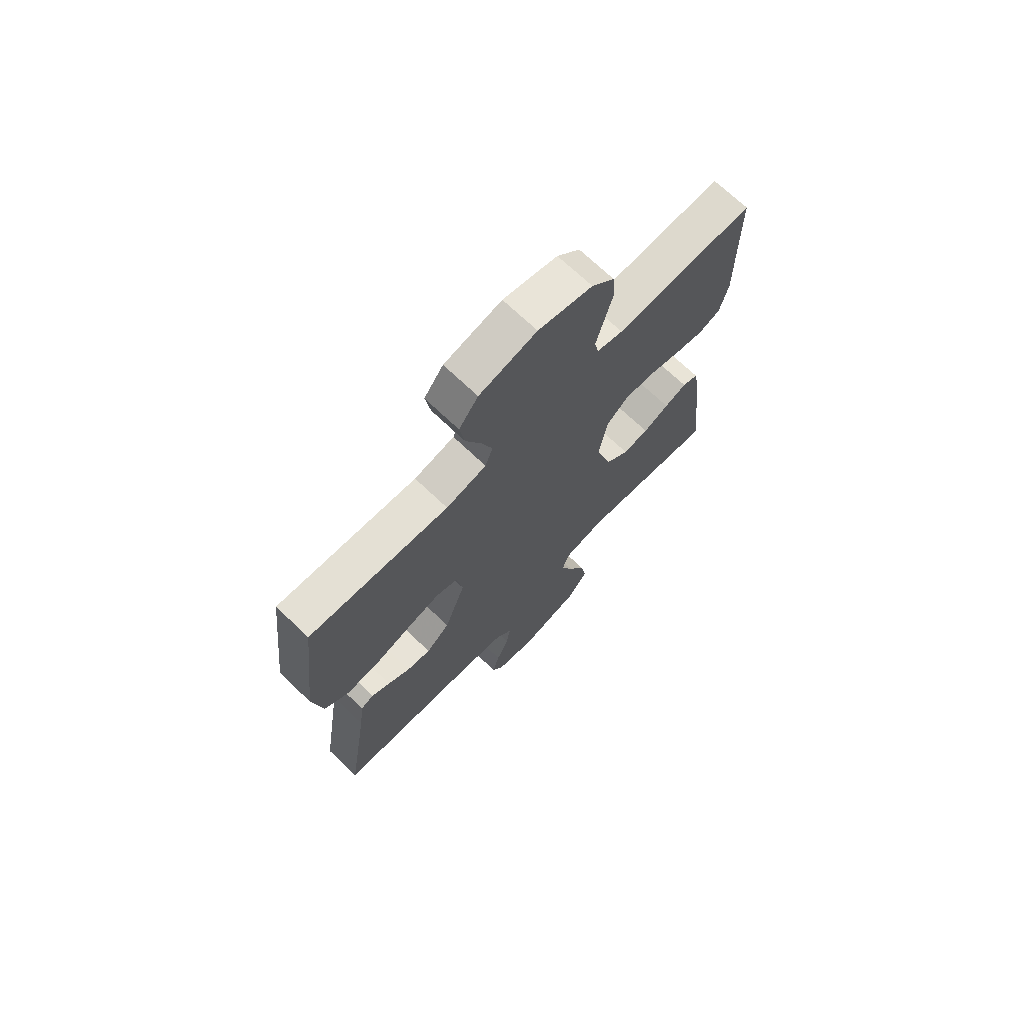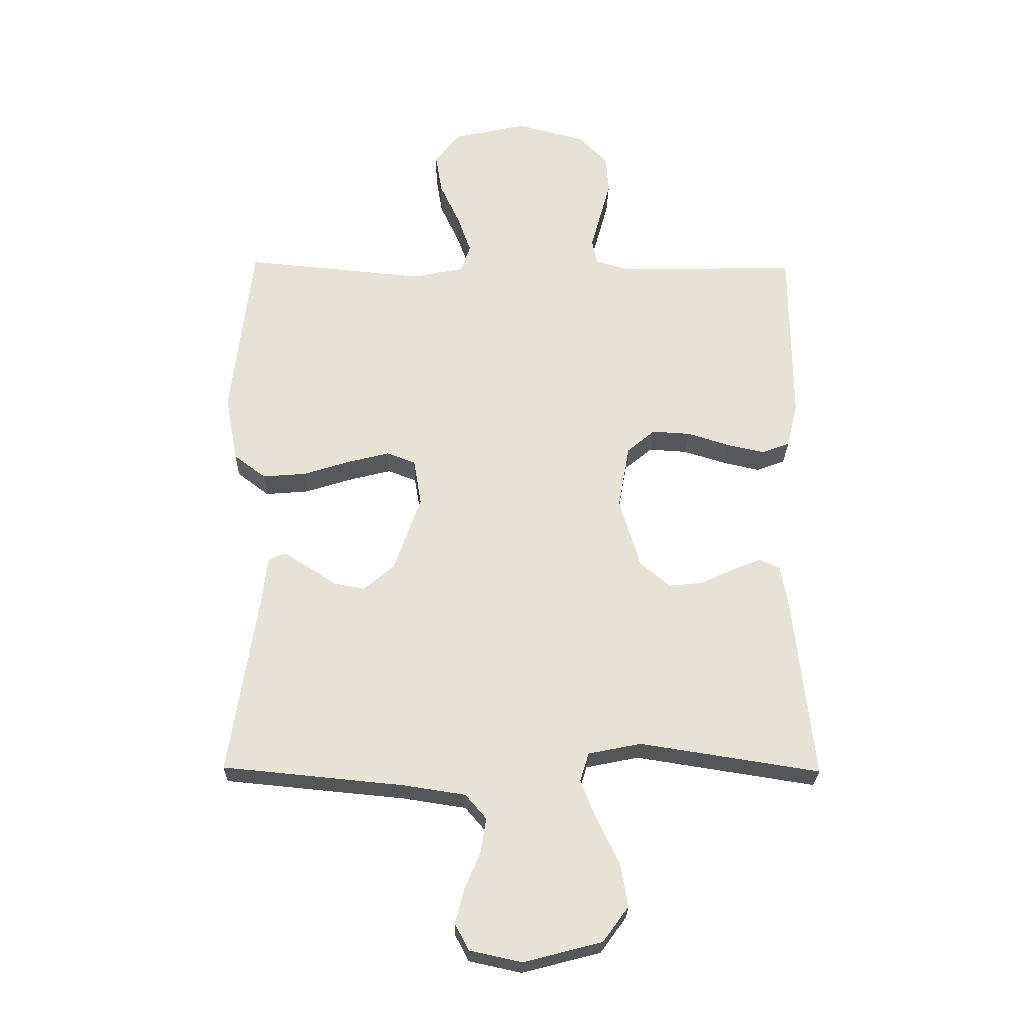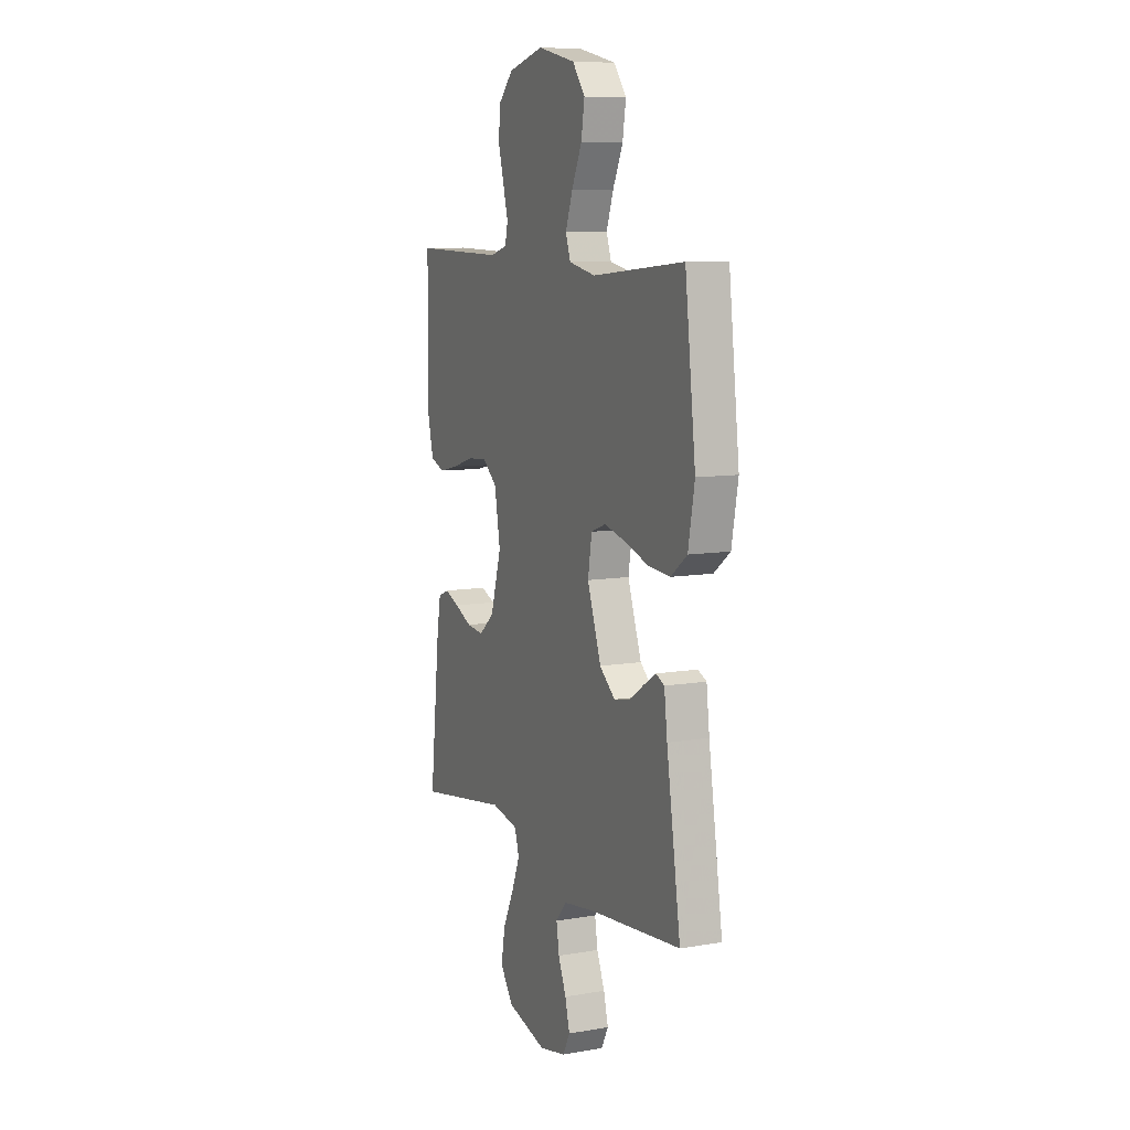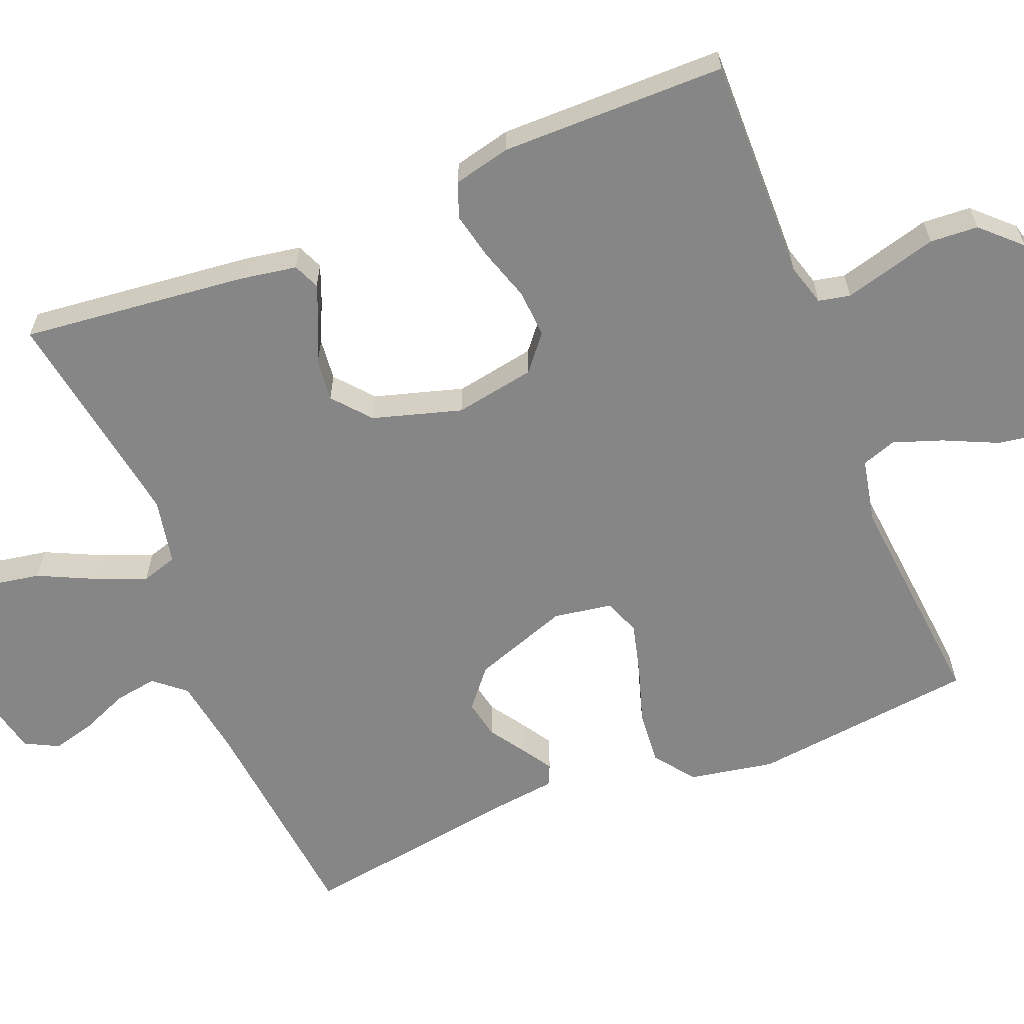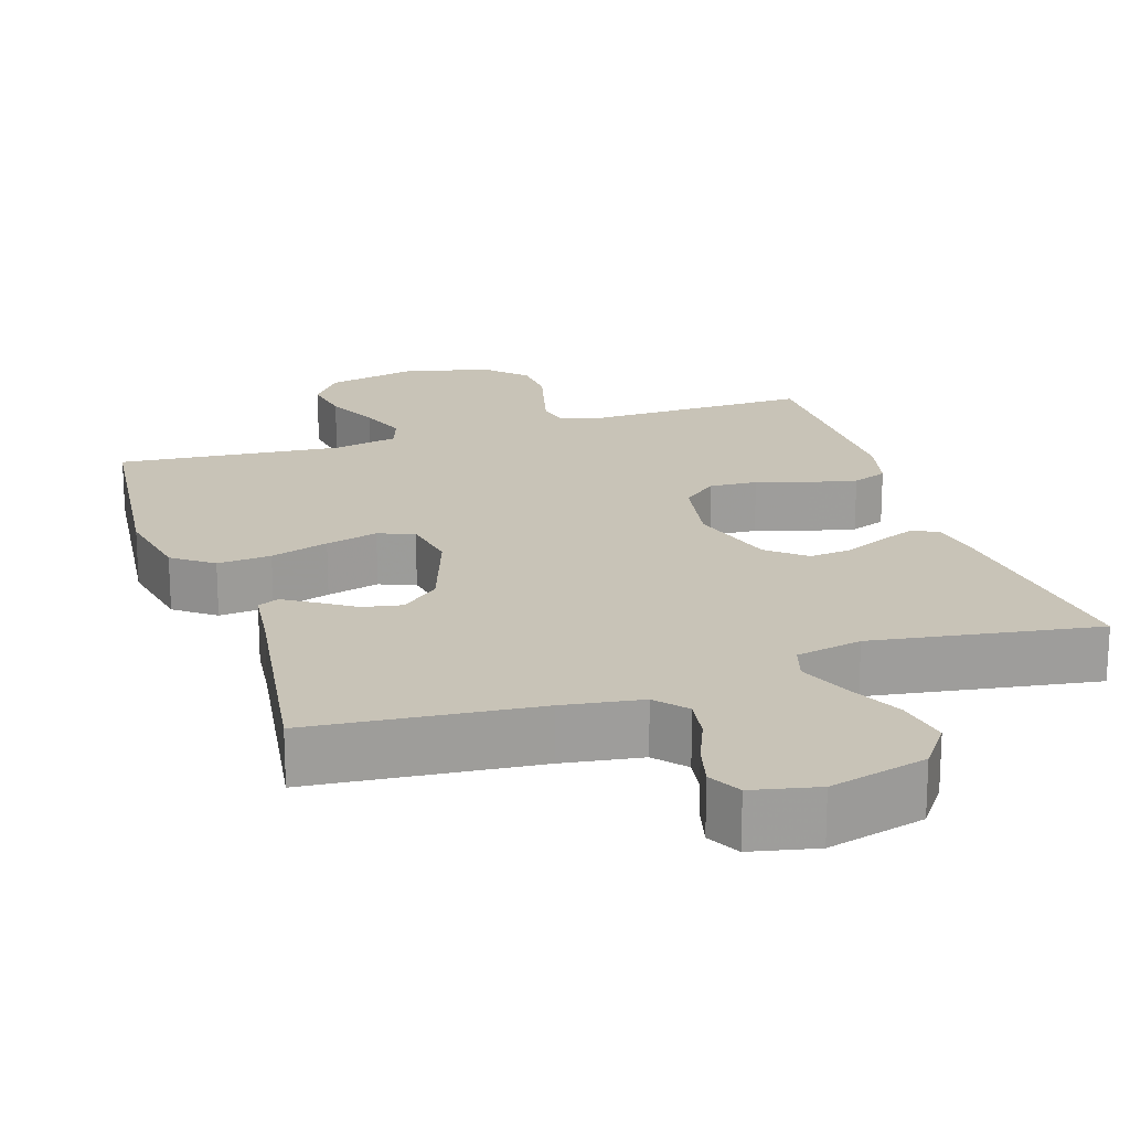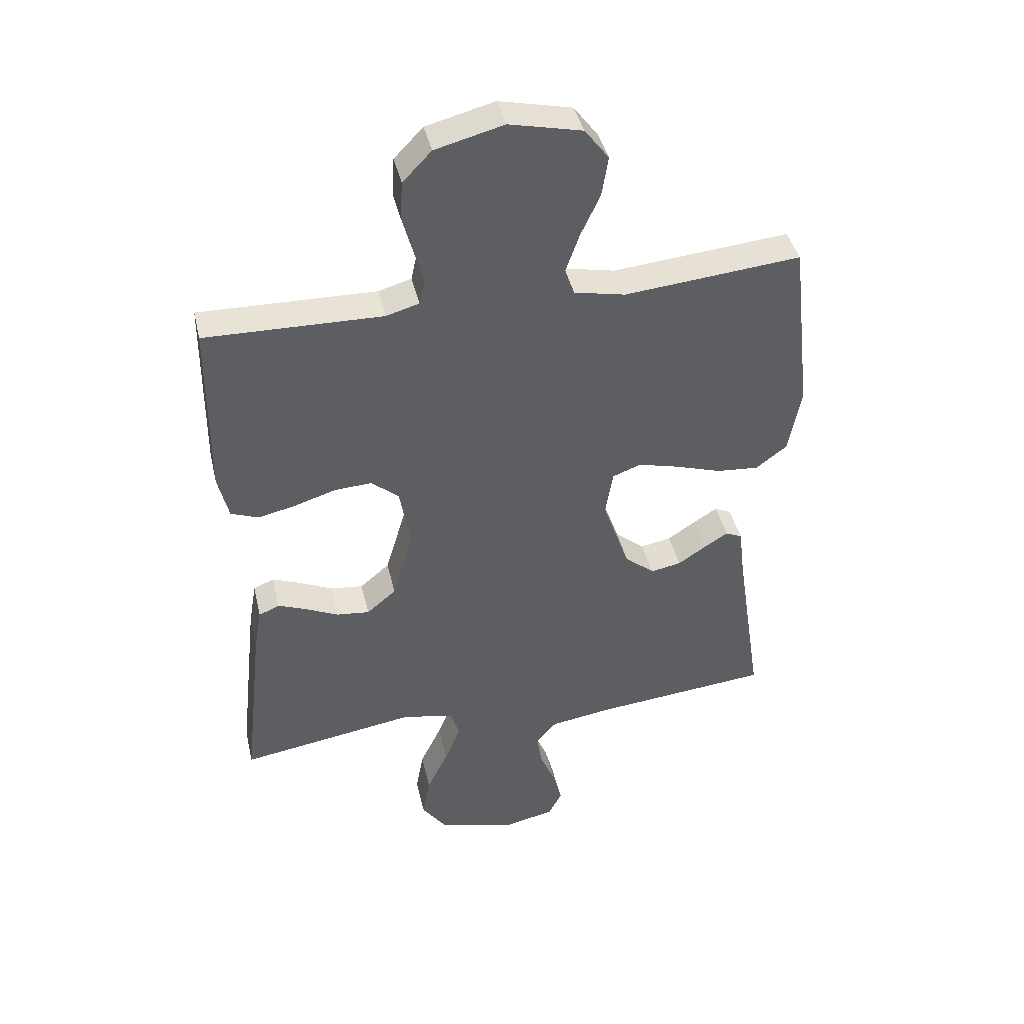
<metadata>
{"format":"obj","ext":"obj","renderer":"f3d","projection":"perspective","resolution":1024,"background":"white","views":[{"elev":70.9,"azim":133.6,"up":"+Z"},{"elev":-26.1,"azim":178.8,"up":"+Z"},{"elev":9.0,"azim":65.5,"up":"+Z"},{"elev":-62.1,"azim":-67.9,"up":"+Y"},{"elev":19.7,"azim":161.9,"up":"+Y"},{"elev":41.7,"azim":-12.9,"up":"+Z"}]}
</metadata>
<code>
v 0.5 0.07 0.5
v 0.535 0.07 0.2
v 0.514 0.07 0.087
v 0.461 0.07 0.047
v 0.389 0.07 0.053
v 0.311 0.07 0.078
v 0.241 0.07 0.096
v 0.193 0.07 0.078
v 0.18 0.07 0
v 0.225 0.07 -0.128
v 0.276 0.07 -0.171
v 0.328 0.07 -0.161
v 0.376 0.07 -0.129
v 0.416 0.07 -0.104
v 0.444 0.07 -0.117
v 0.454 0.07 -0.2
v 0.5 0.07 -0.5
v 0.2 0.07 -0.529
v 0.095 0.07 -0.545
v 0.06 0.07 -0.586
v 0.069 0.07 -0.643
v 0.095 0.07 -0.705
v 0.11 0.07 -0.763
v 0.087 0.07 -0.807
v 0 0.07 -0.826
v -0.13 0.07 -0.792
v -0.173 0.07 -0.733
v -0.16 0.07 -0.661
v -0.124 0.07 -0.586
v -0.097 0.07 -0.519
v -0.112 0.07 -0.471
v -0.2 0.07 -0.453
v -0.5 0.07 -0.5
v -0.467 0.07 -0.2
v -0.454 0.07 -0.124
v -0.419 0.07 -0.109
v -0.371 0.07 -0.128
v -0.315 0.07 -0.154
v -0.259 0.07 -0.16
v -0.209 0.07 -0.118
v -0.174 0.07 0
v -0.193 0.07 0.107
v -0.24 0.07 0.146
v -0.304 0.07 0.142
v -0.374 0.07 0.12
v -0.437 0.07 0.106
v -0.484 0.07 0.124
v -0.502 0.07 0.2
v -0.5 0.07 0.5
v -0.2 0.07 0.494
v -0.144 0.07 0.51
v -0.135 0.07 0.552
v -0.151 0.07 0.611
v -0.169 0.07 0.677
v -0.165 0.07 0.741
v -0.116 0.07 0.792
v 0 0.07 0.822
v 0.123 0.07 0.794
v 0.164 0.07 0.74
v 0.153 0.07 0.672
v 0.12 0.07 0.601
v 0.097 0.07 0.536
v 0.113 0.07 0.49
v 0.2 0.07 0.472
v 0.5 0 0.5
v 0.535 0 0.2
v 0.514 0 0.087
v 0.461 0 0.047
v 0.389 0 0.053
v 0.311 0 0.078
v 0.241 0 0.096
v 0.193 0 0.078
v 0.18 0 0
v 0.225 0 -0.128
v 0.276 0 -0.171
v 0.328 0 -0.161
v 0.376 0 -0.129
v 0.416 0 -0.104
v 0.444 0 -0.117
v 0.454 0 -0.2
v 0.5 0 -0.5
v 0.2 0 -0.529
v 0.095 0 -0.545
v 0.06 0 -0.586
v 0.069 0 -0.643
v 0.095 0 -0.705
v 0.11 0 -0.763
v 0.087 0 -0.807
v 0 0 -0.826
v -0.13 0 -0.792
v -0.173 0 -0.733
v -0.16 0 -0.661
v -0.124 0 -0.586
v -0.097 0 -0.519
v -0.112 0 -0.471
v -0.2 0 -0.453
v -0.5 0 -0.5
v -0.467 0 -0.2
v -0.454 0 -0.124
v -0.419 0 -0.109
v -0.371 0 -0.128
v -0.315 0 -0.154
v -0.259 0 -0.16
v -0.209 0 -0.118
v -0.174 0 0
v -0.193 0 0.107
v -0.24 0 0.146
v -0.304 0 0.142
v -0.374 0 0.12
v -0.437 0 0.106
v -0.484 0 0.124
v -0.502 0 0.2
v -0.5 0 0.5
v -0.2 0 0.494
v -0.144 0 0.51
v -0.135 0 0.552
v -0.151 0 0.611
v -0.169 0 0.677
v -0.165 0 0.741
v -0.116 0 0.792
v 0 0 0.822
v 0.123 0 0.794
v 0.164 0 0.74
v 0.153 0 0.672
v 0.12 0 0.601
v 0.097 0 0.536
v 0.113 0 0.49
v 0.2 0 0.472
f 58 59 60 61
f 58 61 62
f 57 58 62
f 56 57 62
f 53 54 55 56
f 52 53 56 62
f 51 52 62 63
f 47 48 49 50
f 44 45 46 47
f 44 47 50 51
f 35 36 37 38
f 33 34 35 38
f 32 33 38 39
f 31 32 39 40
f 26 27 28 29
f 26 29 30
f 25 26 30
f 21 22 23 24
f 20 21 24 25
f 16 17 18
f 16 18 19
f 15 16 19
f 12 13 14 15
f 12 15 19 20
f 3 4 5 6
f 3 6 7
f 64 1 2 3
f 64 3 7
f 63 64 7 8
f 43 44 51 63
f 42 43 63 8
f 41 42 8 9
f 40 41 9 10
f 31 40 10 11
f 20 25 30 31
f 11 12 20 31
f 125 124 123 122
f 126 125 122
f 126 122 121
f 126 121 120
f 120 119 118 117
f 126 120 117 116
f 127 126 116 115
f 114 113 112 111
f 111 110 109 108
f 115 114 111 108
f 102 101 100 99
f 102 99 98 97
f 103 102 97 96
f 104 103 96 95
f 93 92 91 90
f 94 93 90
f 94 90 89
f 88 87 86 85
f 89 88 85 84
f 82 81 80
f 83 82 80
f 83 80 79
f 79 78 77 76
f 84 83 79 76
f 70 69 68 67
f 71 70 67
f 67 66 65 128
f 71 67 128
f 72 71 128 127
f 127 115 108 107
f 72 127 107 106
f 73 72 106 105
f 74 73 105 104
f 75 74 104 95
f 95 94 89 84
f 95 84 76 75
f 1 65 66 2
f 2 66 67 3
f 3 67 68 4
f 4 68 69 5
f 5 69 70 6
f 6 70 71 7
f 7 71 72 8
f 8 72 73 9
f 9 73 74 10
f 10 74 75 11
f 11 75 76 12
f 12 76 77 13
f 13 77 78 14
f 14 78 79 15
f 15 79 80 16
f 16 80 81 17
f 17 81 82 18
f 18 82 83 19
f 19 83 84 20
f 20 84 85 21
f 21 85 86 22
f 22 86 87 23
f 23 87 88 24
f 24 88 89 25
f 25 89 90 26
f 26 90 91 27
f 27 91 92 28
f 28 92 93 29
f 29 93 94 30
f 30 94 95 31
f 31 95 96 32
f 32 96 97 33
f 33 97 98 34
f 34 98 99 35
f 35 99 100 36
f 36 100 101 37
f 37 101 102 38
f 38 102 103 39
f 39 103 104 40
f 40 104 105 41
f 41 105 106 42
f 42 106 107 43
f 43 107 108 44
f 44 108 109 45
f 45 109 110 46
f 46 110 111 47
f 47 111 112 48
f 48 112 113 49
f 49 113 114 50
f 50 114 115 51
f 51 115 116 52
f 52 116 117 53
f 53 117 118 54
f 54 118 119 55
f 55 119 120 56
f 56 120 121 57
f 57 121 122 58
f 58 122 123 59
f 59 123 124 60
f 60 124 125 61
f 61 125 126 62
f 62 126 127 63
f 63 127 128 64
f 64 128 65 1

</code>
